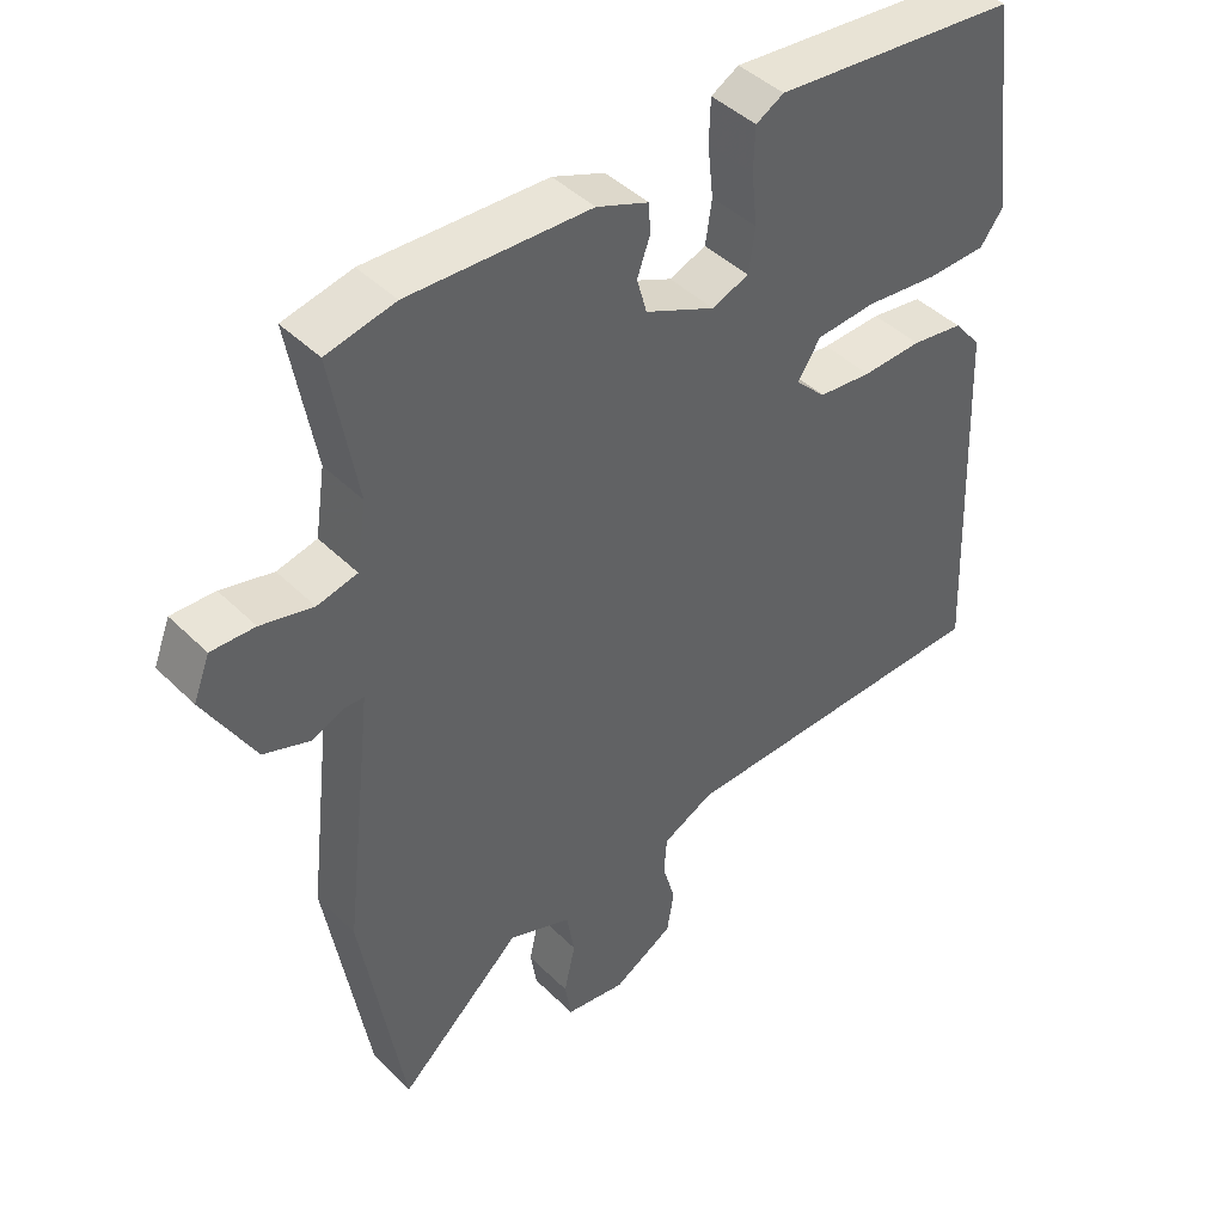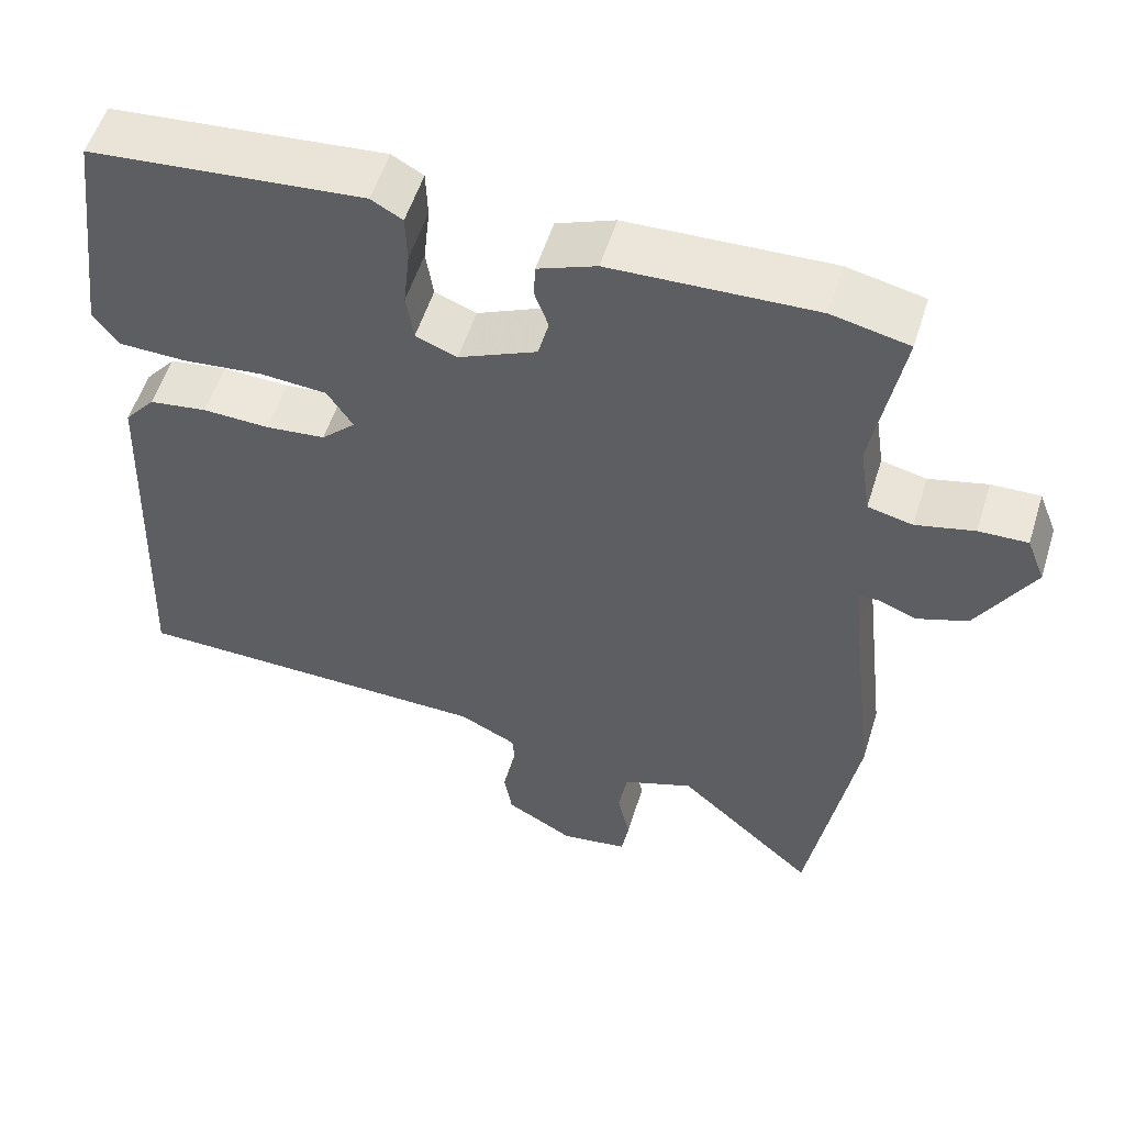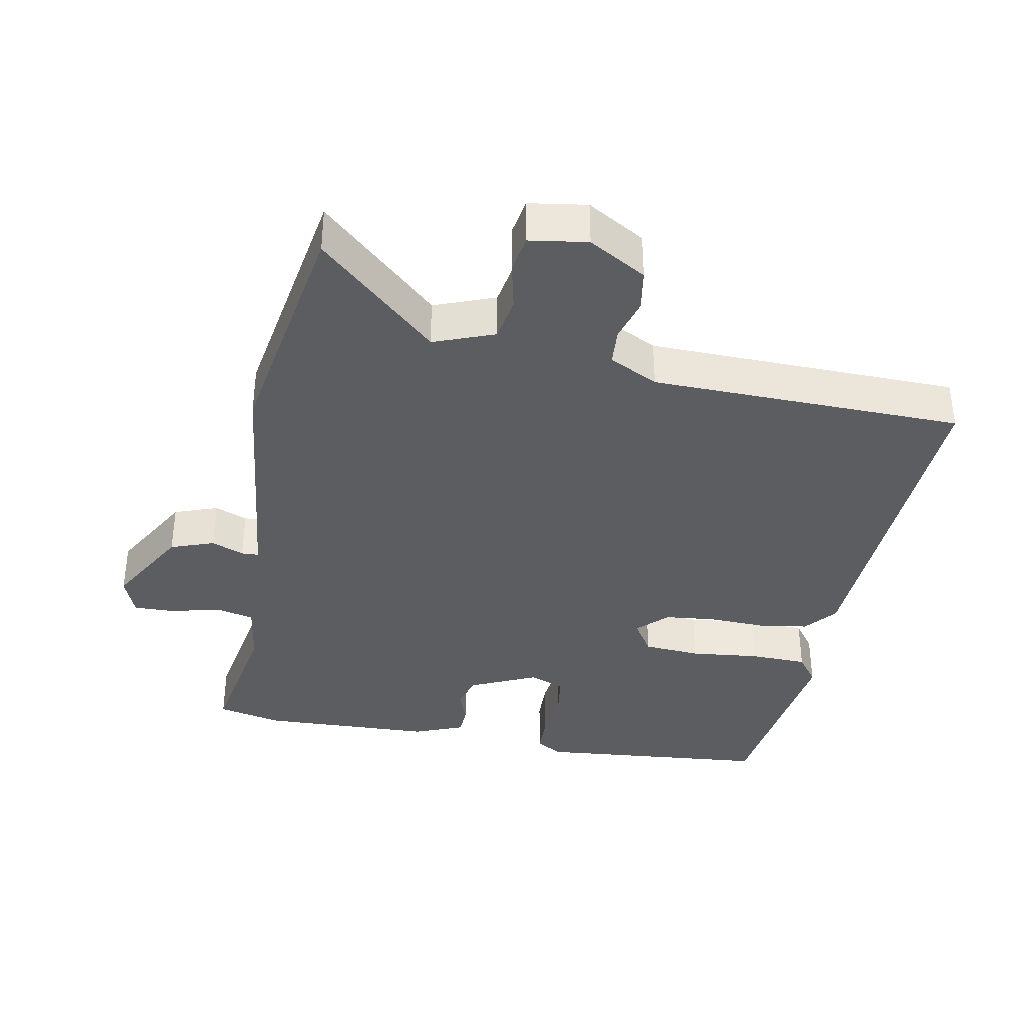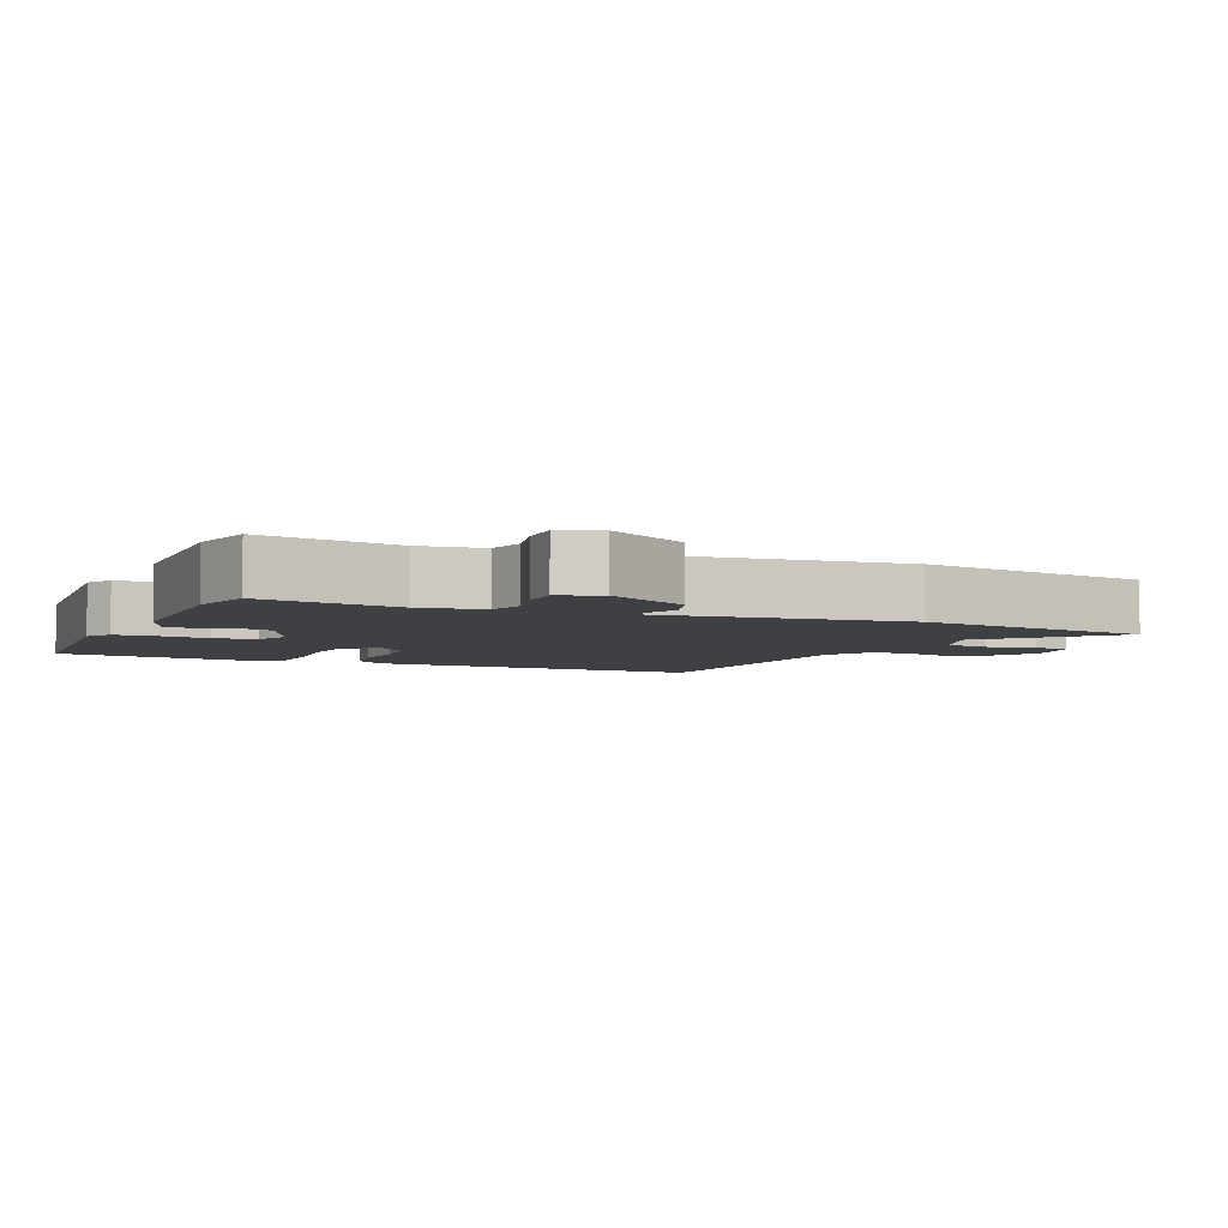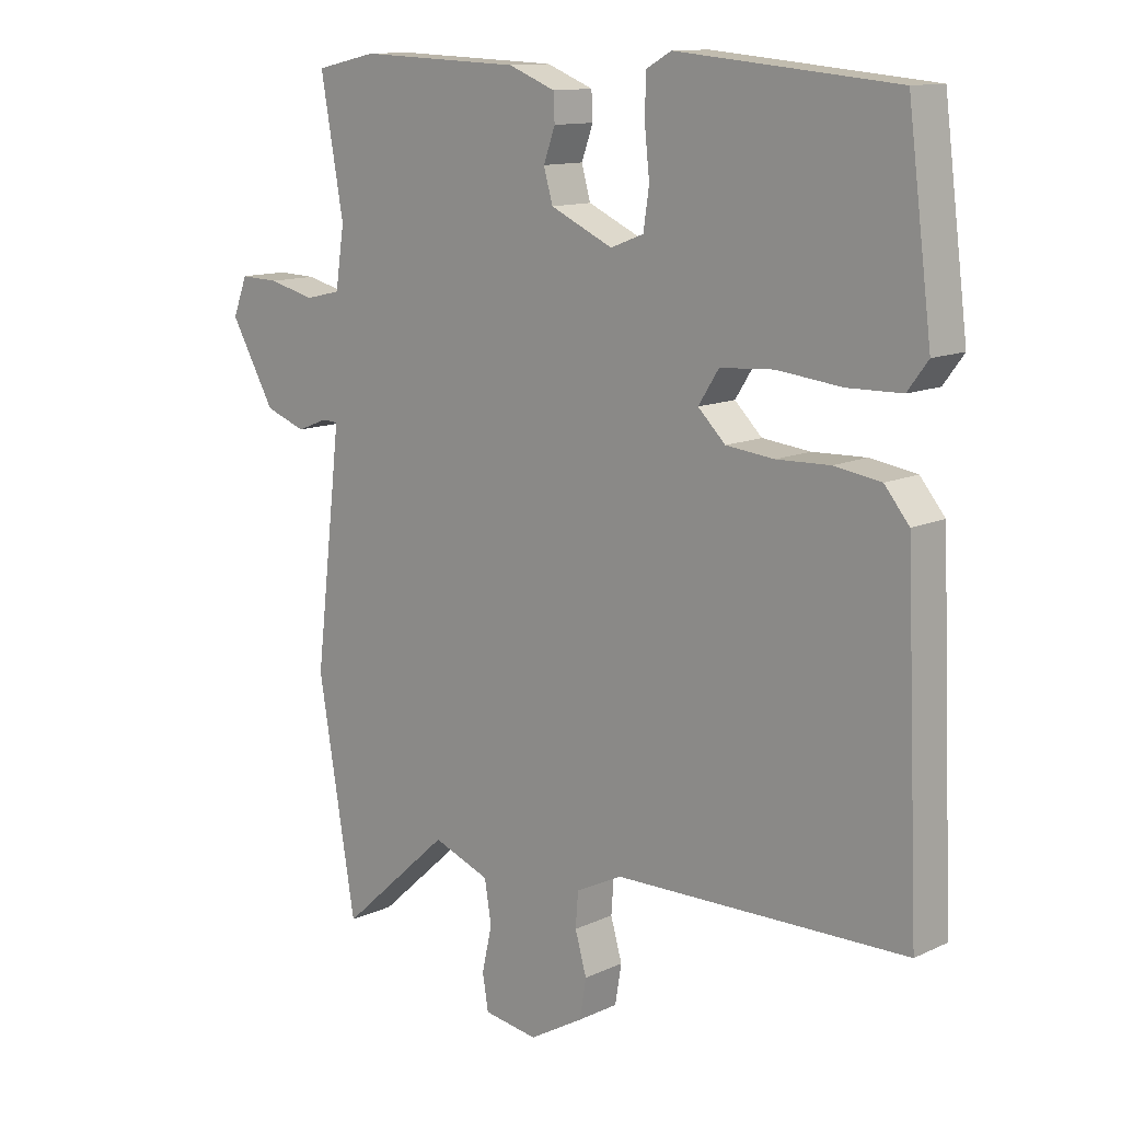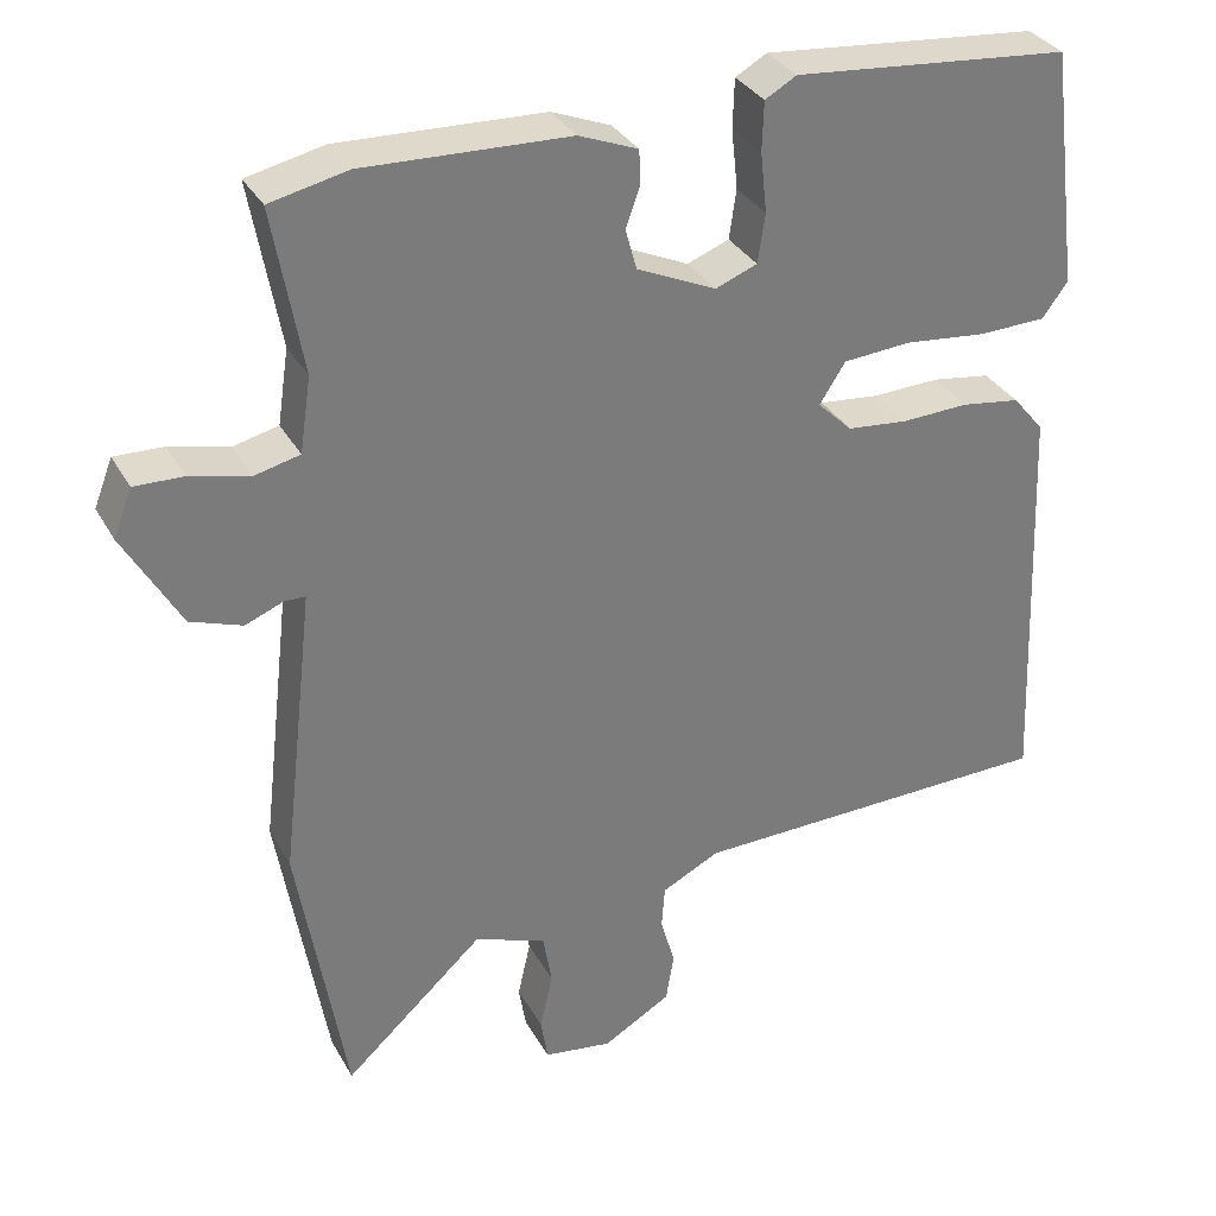
<metadata>
{"format":"obj","ext":"obj","renderer":"f3d","projection":"perspective","resolution":1024,"background":"white","views":[{"elev":43.8,"azim":138.8,"up":"+Z"},{"elev":55.0,"azim":17.3,"up":"+Z"},{"elev":-37.1,"azim":169.2,"up":"+Y"},{"elev":-4.8,"azim":66.0,"up":"+Y"},{"elev":12.3,"azim":-137.2,"up":"+Z"},{"elev":32.9,"azim":154.8,"up":"+Z"}]}
</metadata>
<code>
v 0.405 0.07 0.521
v 0.501 0.07 0.5
v 0.465 0.07 0.296
v 0.479 0.07 0.203
v 0.535 0.07 0.19
v 0.608 0.07 0.208
v 0.669 0.07 0.21
v 0.692 0.07 0.151
v 0.622 0.07 0.028
v 0.558 0.07 0.005
v 0.51 0.07 0.024
v 0.485 0.07 0.023
v 0.494 0.07 -0.057
v 0.527 0.07 -0.338
v 0.468 0.07 -0.691
v 0.294 0.07 -0.533
v 0.205 0.07 -0.567
v 0.194 0.07 -0.632
v 0.21 0.07 -0.703
v 0.201 0.07 -0.758
v 0.116 0.07 -0.771
v 0.031 0.07 -0.722
v 0.021 0.07 -0.661
v 0.039 0.07 -0.598
v 0.035 0.07 -0.544
v -0.037 0.07 -0.508
v -0.495 0.07 -0.5
v -0.473 0.07 0.009
v -0.434 0.07 0.056
v -0.361 0.07 0.067
v -0.277 0.07 0.064
v -0.202 0.07 0.072
v -0.159 0.07 0.114
v -0.191 0.07 0.164
v -0.275 0.07 0.17
v -0.376 0.07 0.159
v -0.461 0.07 0.161
v -0.493 0.07 0.204
v -0.455 0.07 0.501
v -0.112 0.07 0.533
v -0.073 0.07 0.511
v -0.071 0.07 0.45
v -0.079 0.07 0.376
v -0.07 0.07 0.315
v -0.018 0.07 0.295
v 0.08 0.07 0.34
v 0.094 0.07 0.39
v 0.076 0.07 0.44
v 0.078 0.07 0.482
v 0.151 0.07 0.511
v 0.405 0 0.521
v 0.501 0 0.5
v 0.465 0 0.296
v 0.479 0 0.203
v 0.535 0 0.19
v 0.608 0 0.208
v 0.669 0 0.21
v 0.692 0 0.151
v 0.622 0 0.028
v 0.558 0 0.005
v 0.51 0 0.024
v 0.485 0 0.023
v 0.494 0 -0.057
v 0.527 0 -0.338
v 0.468 0 -0.691
v 0.294 0 -0.533
v 0.205 0 -0.567
v 0.194 0 -0.632
v 0.21 0 -0.703
v 0.201 0 -0.758
v 0.116 0 -0.771
v 0.031 0 -0.722
v 0.021 0 -0.661
v 0.039 0 -0.598
v 0.035 0 -0.544
v -0.037 0 -0.508
v -0.495 0 -0.5
v -0.473 0 0.009
v -0.434 0 0.056
v -0.361 0 0.067
v -0.277 0 0.064
v -0.202 0 0.072
v -0.159 0 0.114
v -0.191 0 0.164
v -0.275 0 0.17
v -0.376 0 0.159
v -0.461 0 0.161
v -0.493 0 0.204
v -0.455 0 0.501
v -0.112 0 0.533
v -0.073 0 0.511
v -0.071 0 0.45
v -0.079 0 0.376
v -0.07 0 0.315
v -0.018 0 0.295
v 0.08 0 0.34
v 0.094 0 0.39
v 0.076 0 0.44
v 0.078 0 0.482
v 0.151 0 0.511
f 47 48 49 50
f 46 47 50 1
f 40 41 42 43
f 40 43 44
f 39 40 44
f 38 39 44
f 35 36 37 38
f 34 35 38 44
f 33 34 44 45
f 28 29 30 31
f 26 27 28 31
f 25 26 31 32
f 21 22 23 24
f 21 24 25
f 18 19 20 21
f 17 18 21 25
f 16 17 25 32
f 13 14 15 16
f 12 13 16 32
f 8 9 10 11
f 5 6 7 8
f 4 5 8 11
f 46 1 2 3
f 33 45 46 3
f 4 11 12 32
f 3 4 32 33
f 100 99 98 97
f 51 100 97 96
f 93 92 91 90
f 94 93 90
f 94 90 89
f 94 89 88
f 88 87 86 85
f 94 88 85 84
f 95 94 84 83
f 81 80 79 78
f 81 78 77 76
f 82 81 76 75
f 74 73 72 71
f 75 74 71
f 71 70 69 68
f 75 71 68 67
f 82 75 67 66
f 66 65 64 63
f 82 66 63 62
f 61 60 59 58
f 58 57 56 55
f 61 58 55 54
f 53 52 51 96
f 53 96 95 83
f 82 62 61 54
f 83 82 54 53
f 1 51 52 2
f 2 52 53 3
f 3 53 54 4
f 4 54 55 5
f 5 55 56 6
f 6 56 57 7
f 7 57 58 8
f 8 58 59 9
f 9 59 60 10
f 10 60 61 11
f 11 61 62 12
f 12 62 63 13
f 13 63 64 14
f 14 64 65 15
f 15 65 66 16
f 16 66 67 17
f 17 67 68 18
f 18 68 69 19
f 19 69 70 20
f 20 70 71 21
f 21 71 72 22
f 22 72 73 23
f 23 73 74 24
f 24 74 75 25
f 25 75 76 26
f 26 76 77 27
f 27 77 78 28
f 28 78 79 29
f 29 79 80 30
f 30 80 81 31
f 31 81 82 32
f 32 82 83 33
f 33 83 84 34
f 34 84 85 35
f 35 85 86 36
f 36 86 87 37
f 37 87 88 38
f 38 88 89 39
f 39 89 90 40
f 40 90 91 41
f 41 91 92 42
f 42 92 93 43
f 43 93 94 44
f 44 94 95 45
f 45 95 96 46
f 46 96 97 47
f 47 97 98 48
f 48 98 99 49
f 49 99 100 50
f 50 100 51 1

</code>
